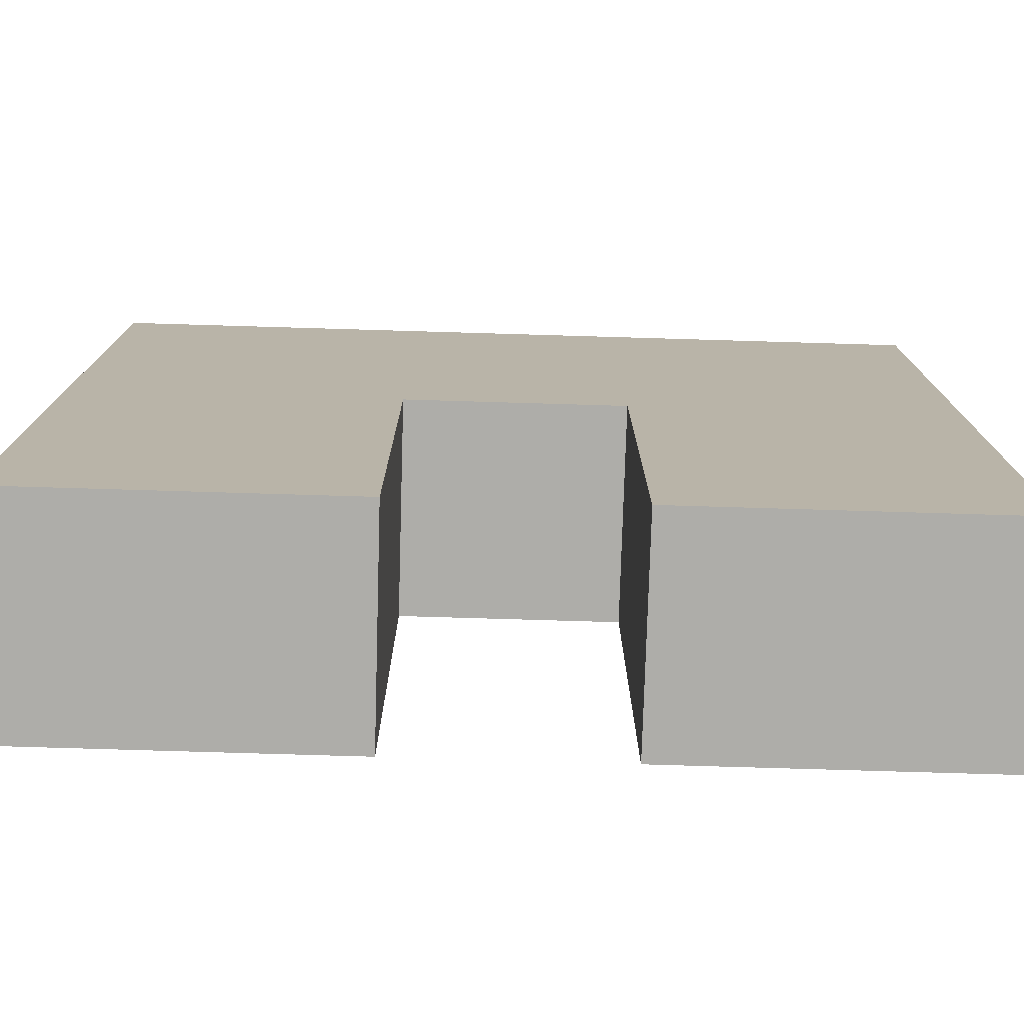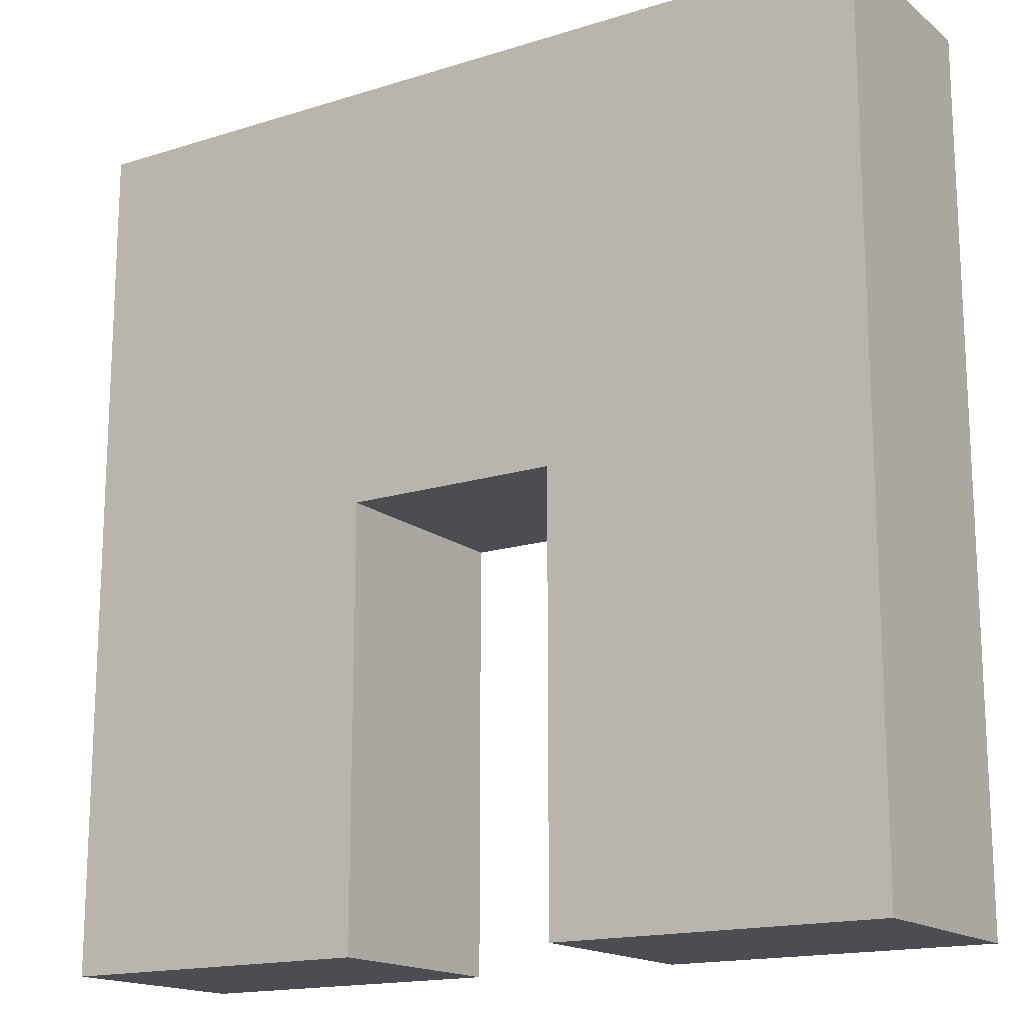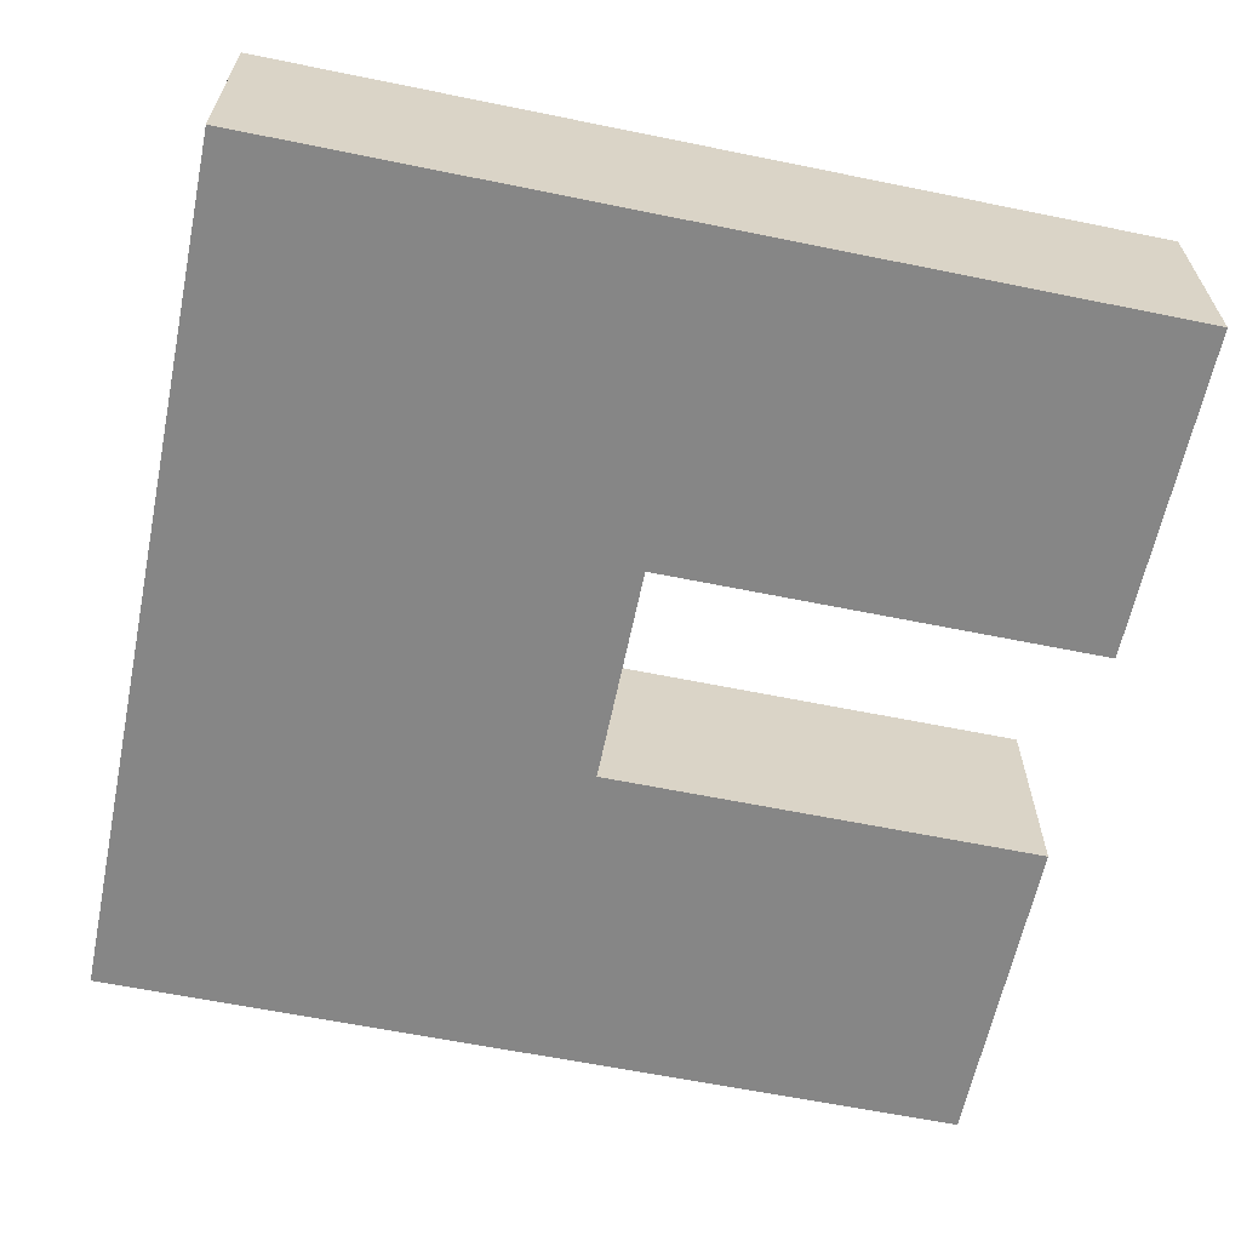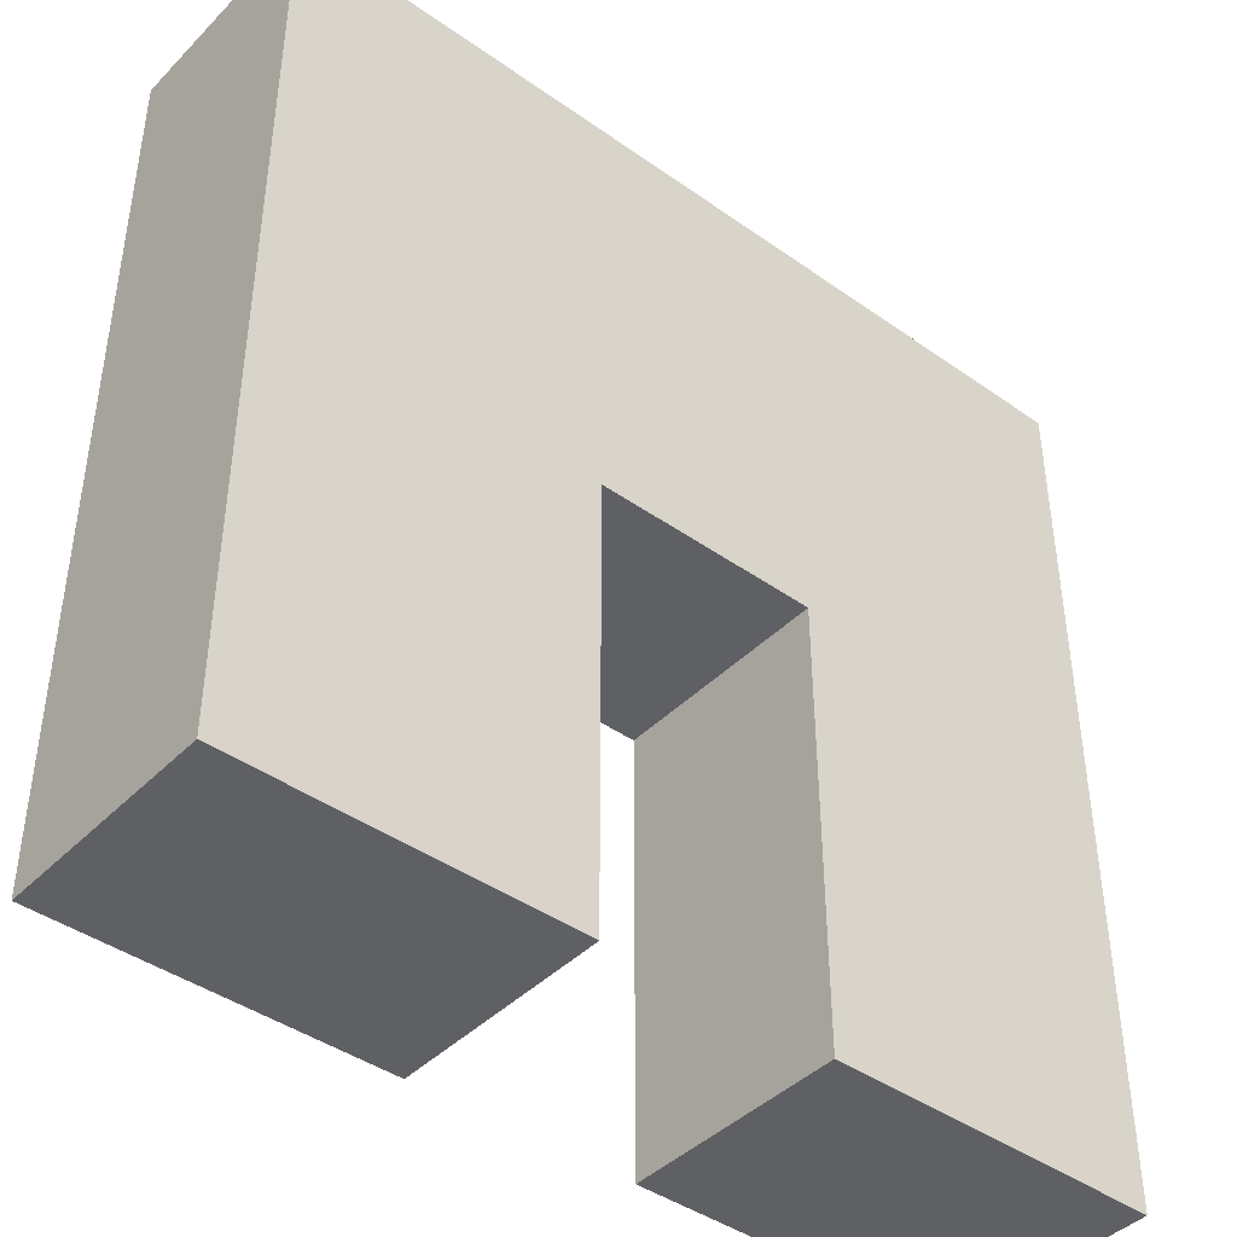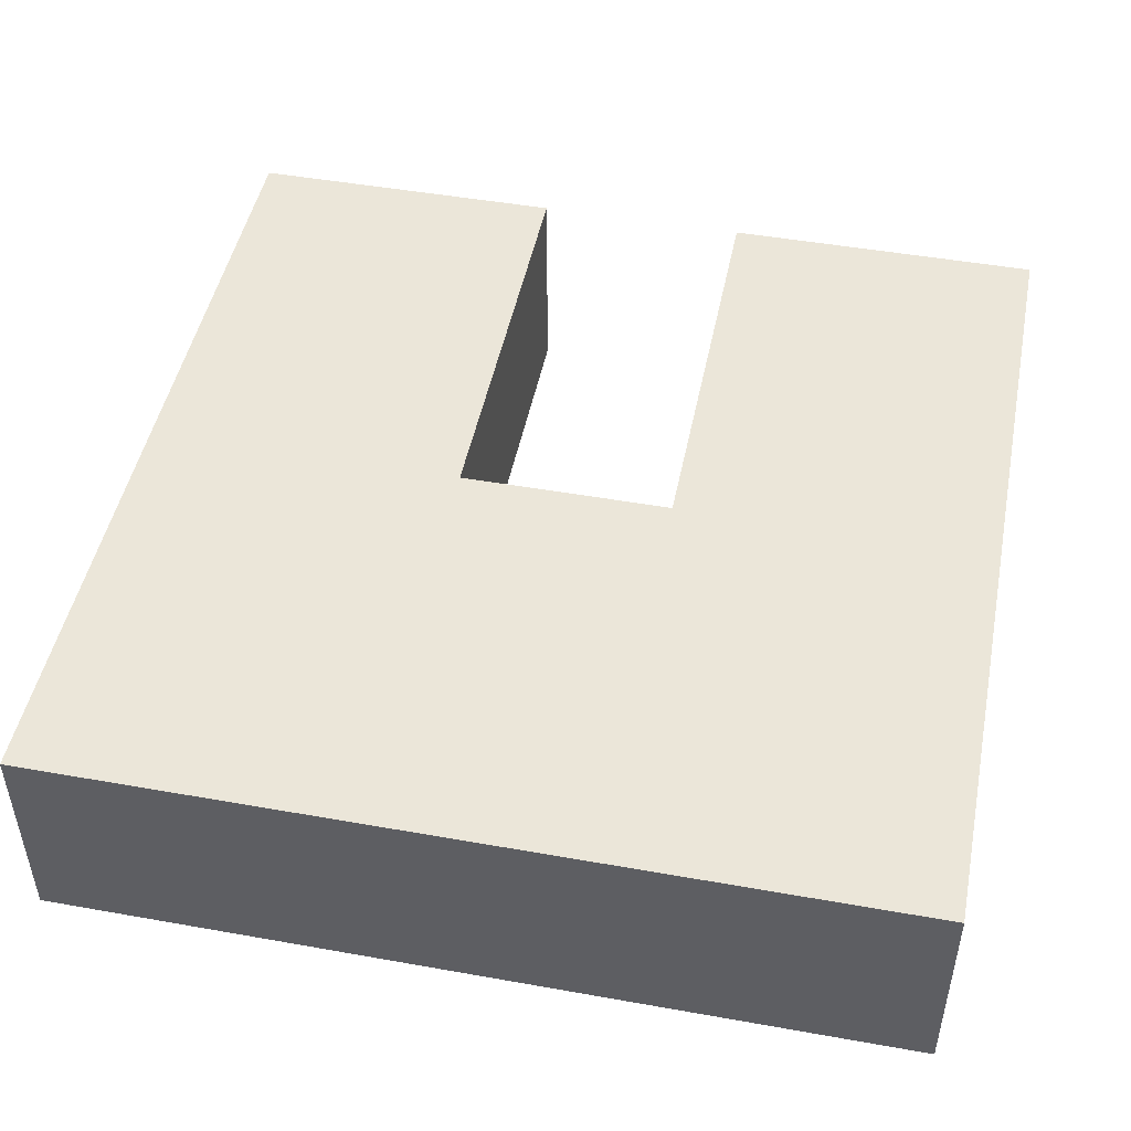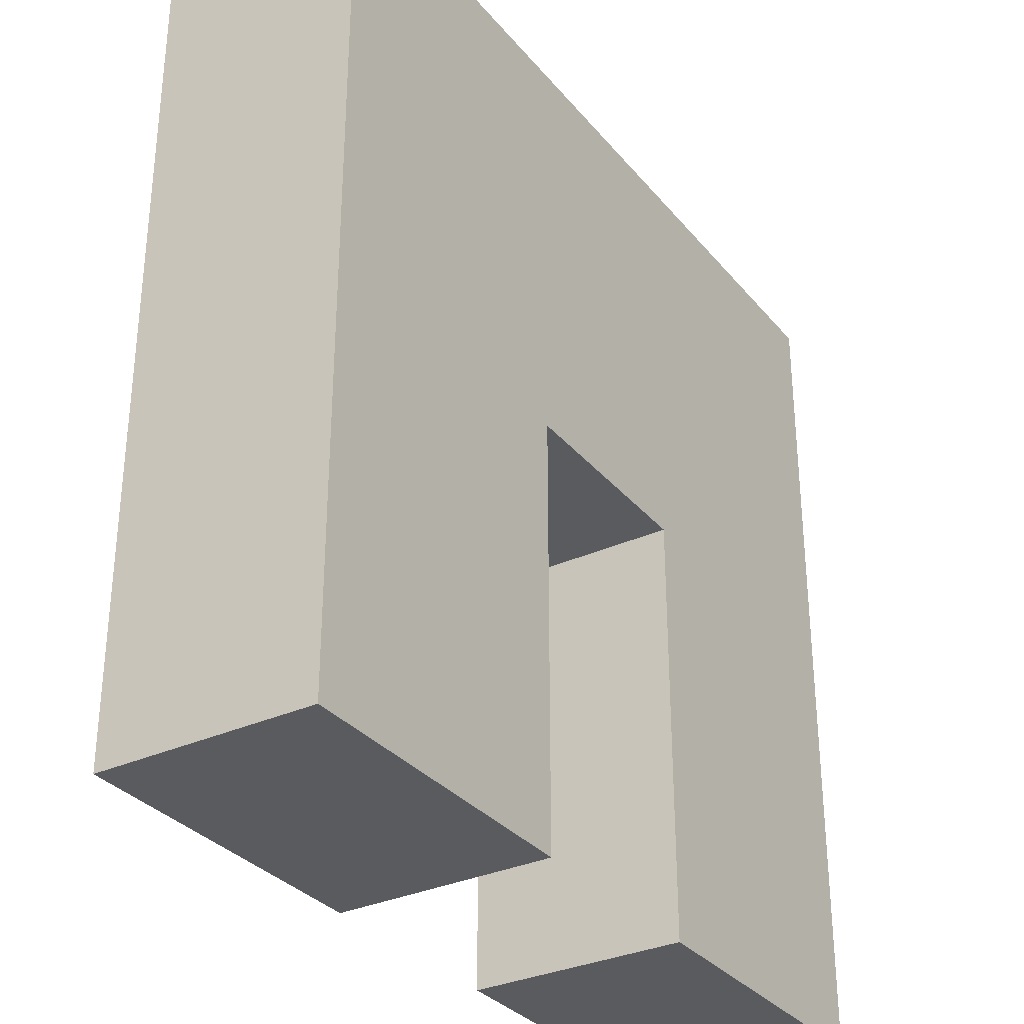
<metadata>
{"format":"obj","ext":"obj","renderer":"f3d","projection":"perspective","resolution":1024,"background":"white","views":[{"elev":-77.1,"azim":-1.7,"up":"+Y"},{"elev":-16.3,"azim":-147.1,"up":"+Y"},{"elev":-62.2,"azim":-101.7,"up":"+Z"},{"elev":-42.5,"azim":-40.2,"up":"+Y"},{"elev":47.8,"azim":-168.7,"up":"+Z"},{"elev":-32.2,"azim":-57.3,"up":"+Y"}]}
</metadata>
<code>
o wall_with_door_gap
v -2 -2 0
v 2 -2 0
v -2 2 0
v 2 2 0
v -2 -2 1
v 2 -2 1
v -2 2 1
v 2 2 1
v -0.5 0 0
v -0.5 -2 0
v 0.5 0 0
v 0.5 -2 0
v -0.5 -2 1
v 0.5 0 1
v 0.5 -2 1
v -0.5 0 1
v -2 2 0
v -2 2 1
v 2 2 1
v 2 2 0
v -2 -2 0
v -2 -2 1
v -0.5 -2 1
v -0.5 -2 0
v 0.5 -2 0
v 2 -2 0
v 0.5 0 0
v -0.5 0 0
v 2 -2 1
v 0.5 -2 1
v -0.5 0 1
v 0.5 0 1
f 3 4 9
f 8 7 14
f 2 15 12
f 5 10 13
f 4 6 2
f 1 7 3
f 3 8 4
f 9 13 10
f 14 12 15
f 9 14 16
f 10 1 9
f 1 3 9
f 4 2 11
f 2 12 11
f 4 11 9
f 14 15 6
f 7 5 16
f 5 13 16
f 14 6 8
f 7 16 14
f 2 6 15
f 5 1 10
f 4 8 6
f 1 5 7
f 3 7 8
f 9 16 13
f 14 11 12
f 9 11 14

</code>
